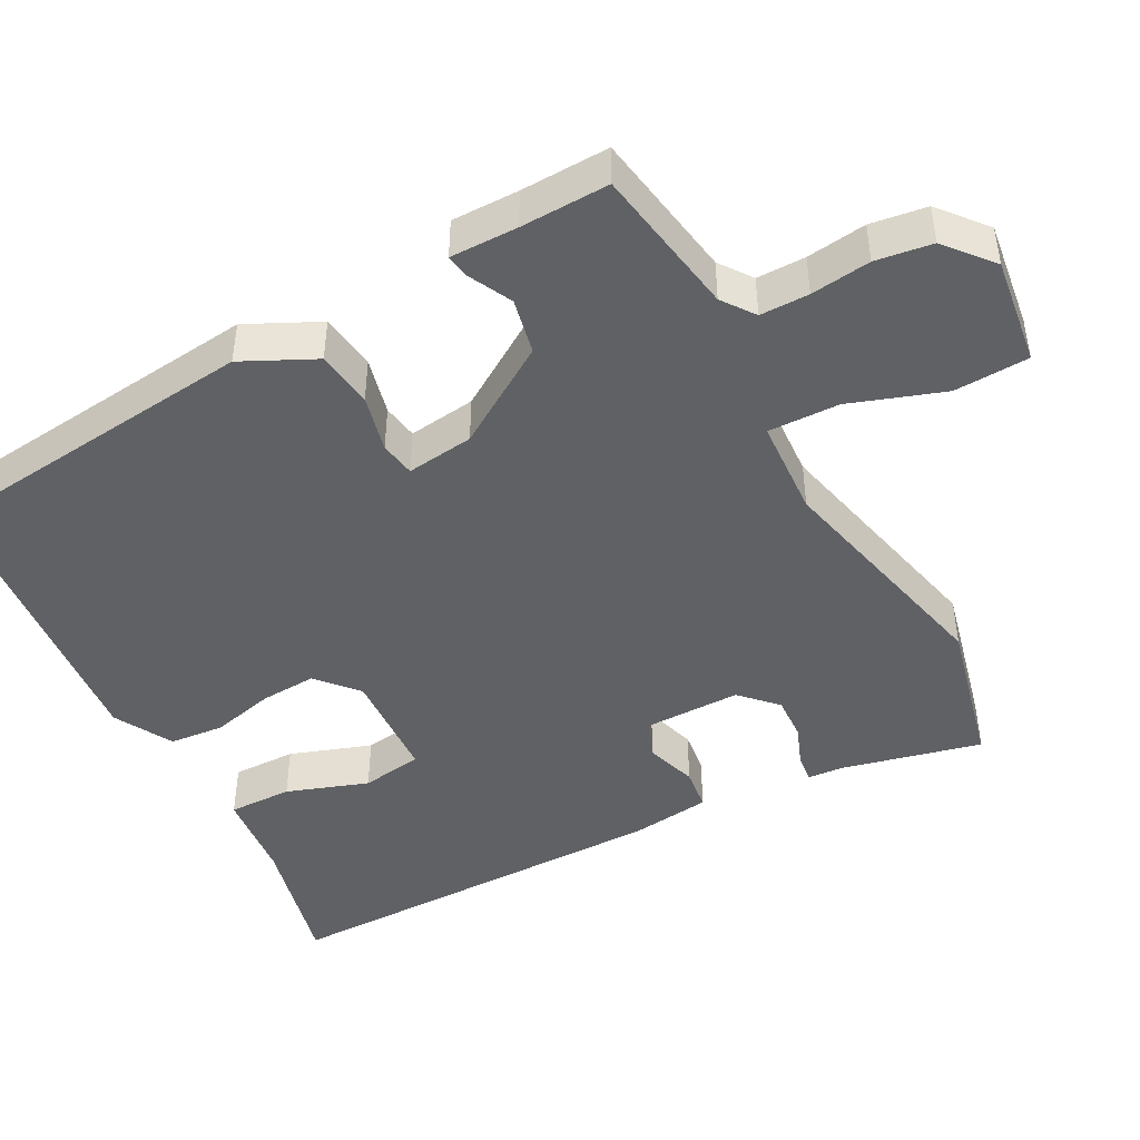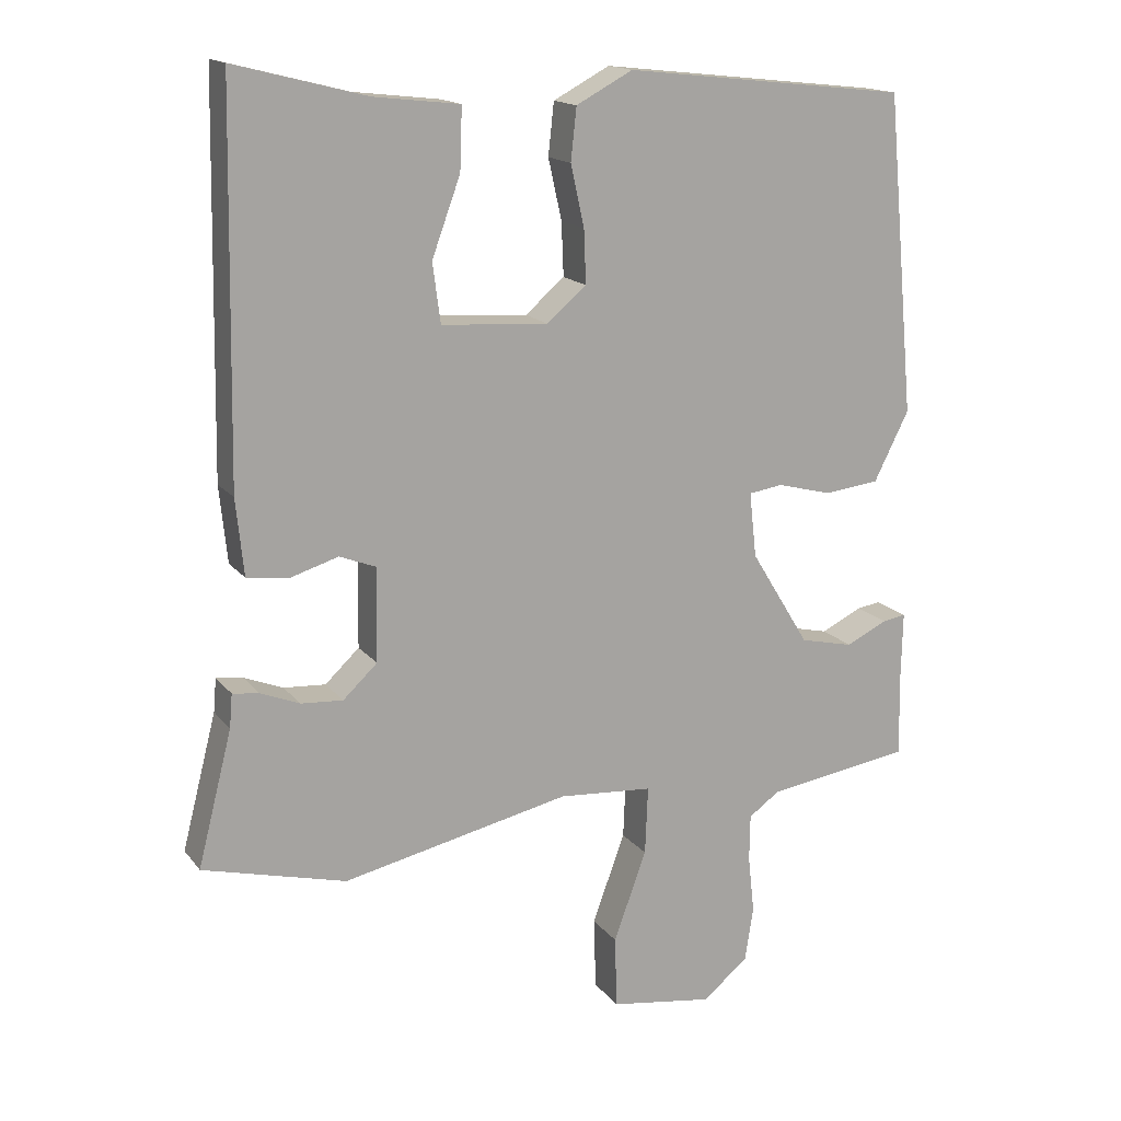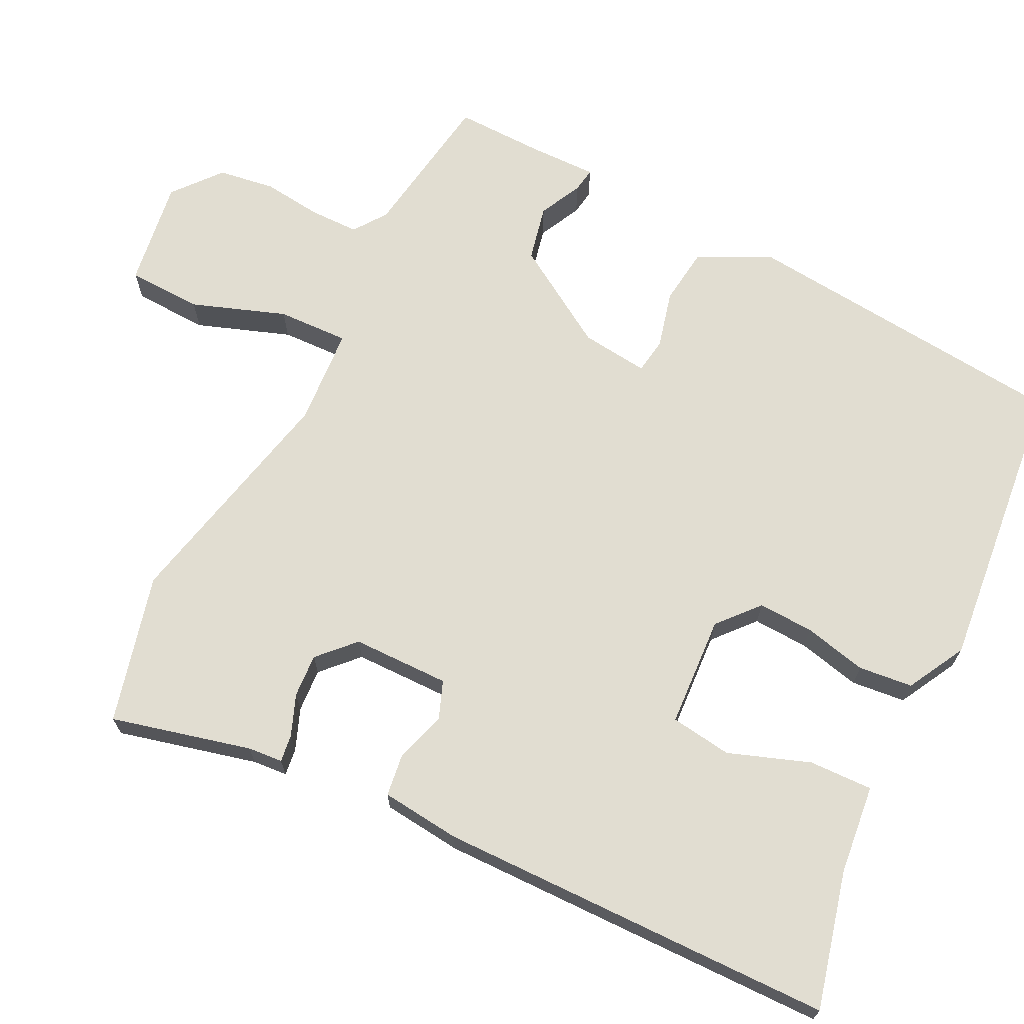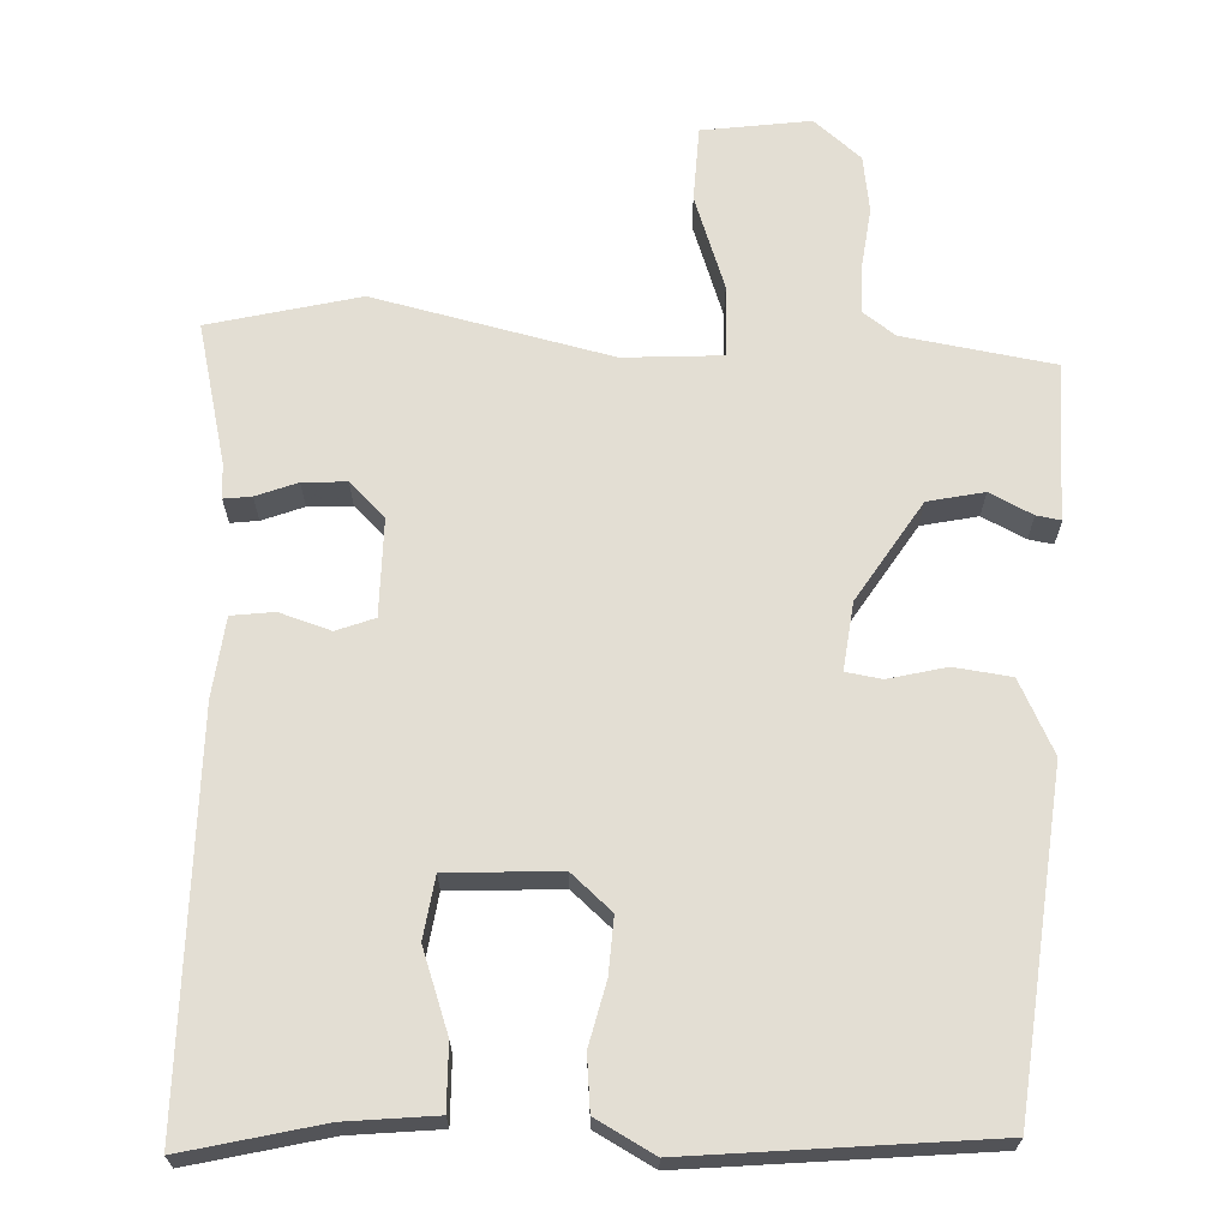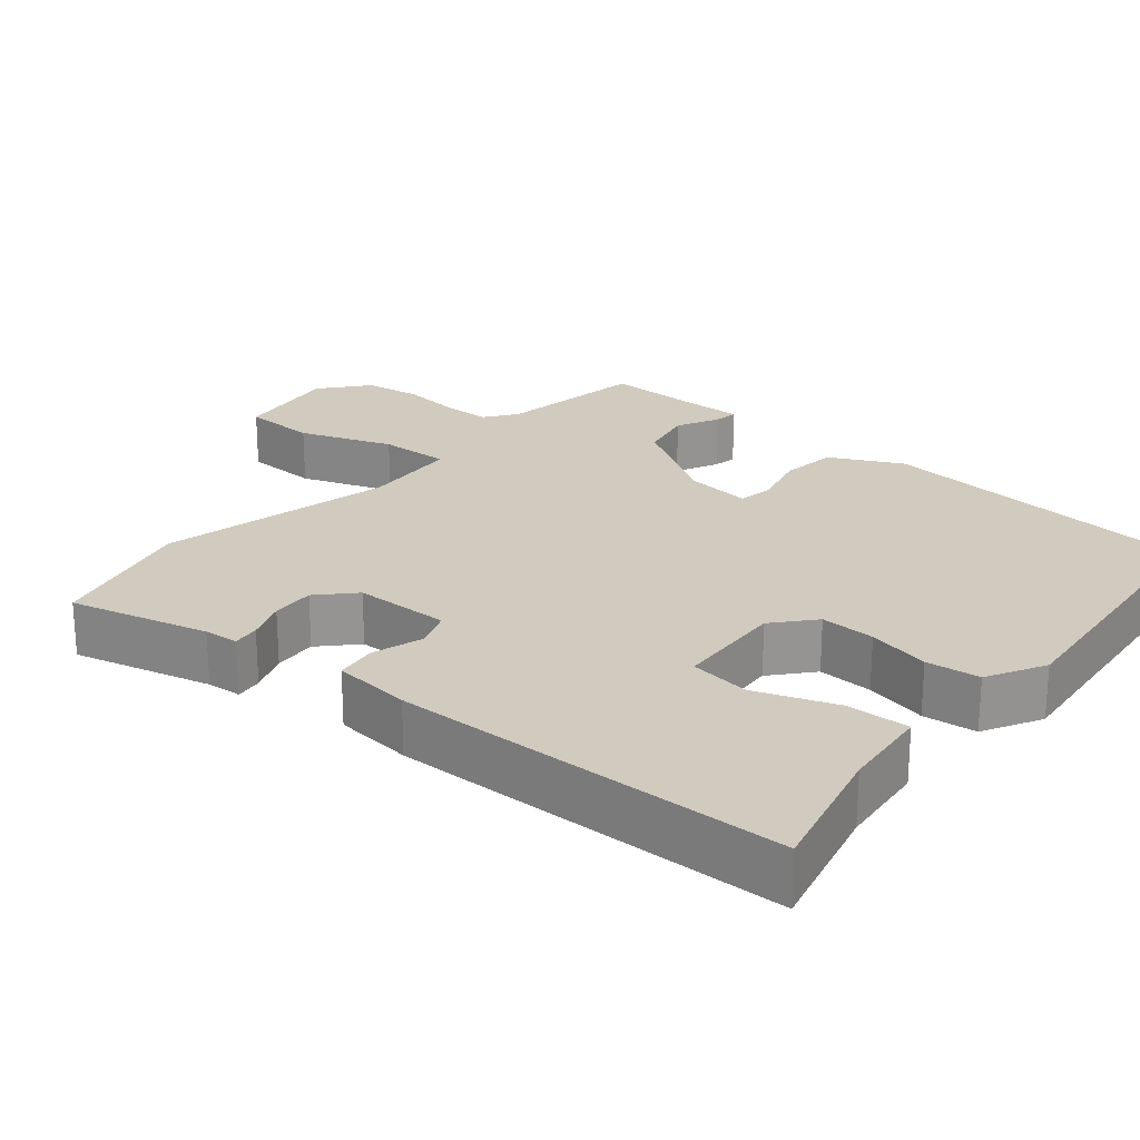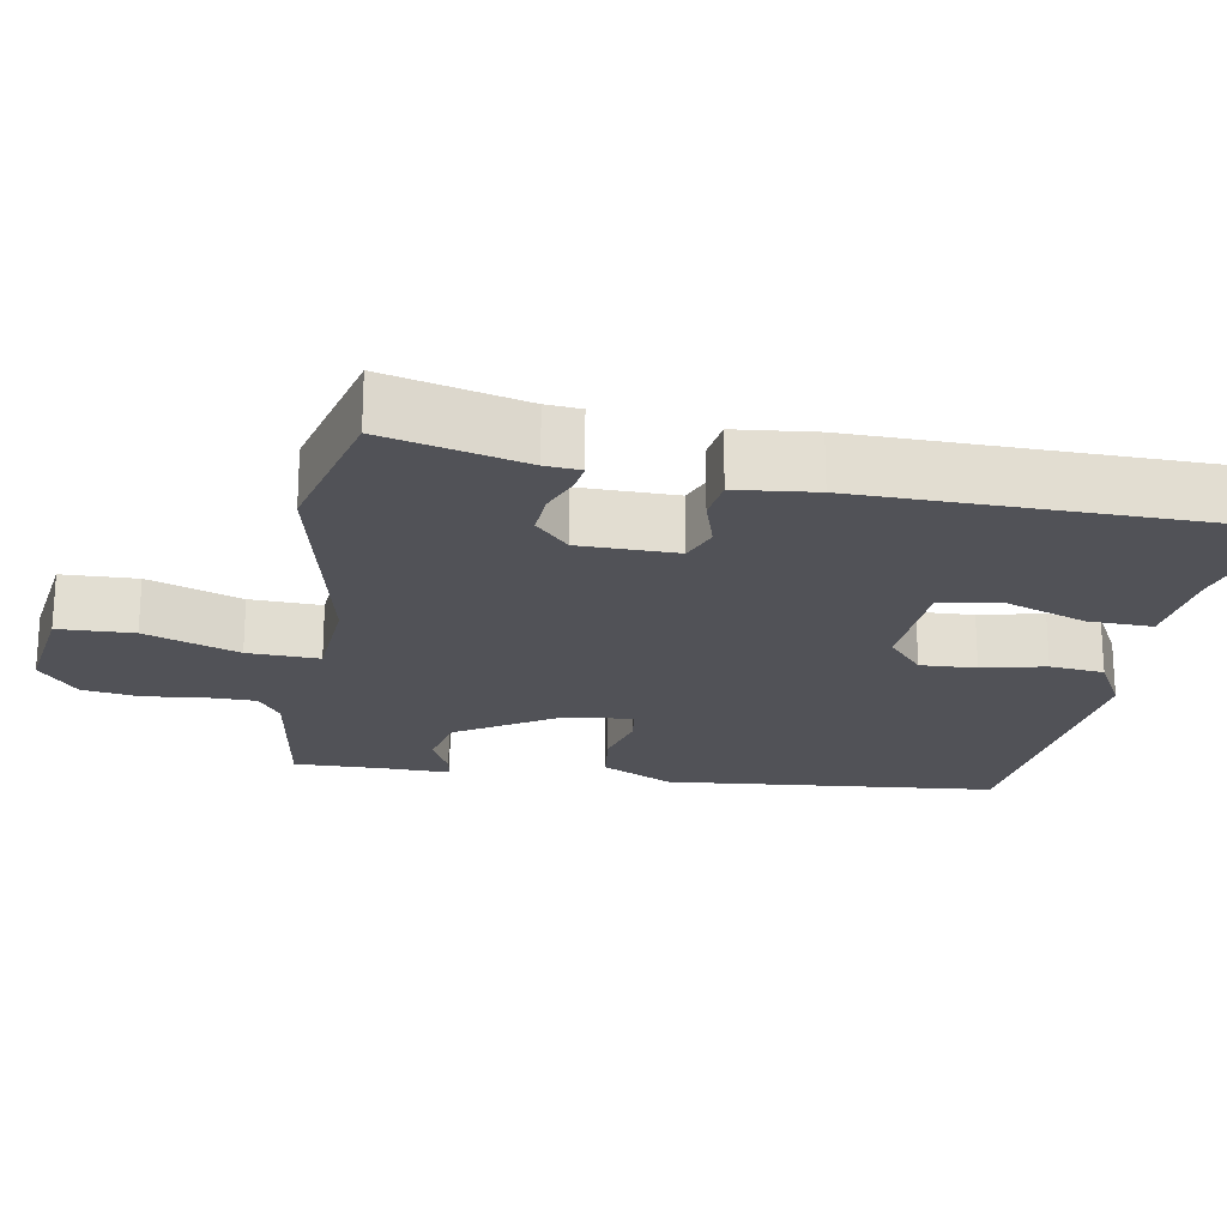
<metadata>
{"format":"obj","ext":"obj","renderer":"f3d","projection":"perspective","resolution":1024,"background":"white","views":[{"elev":-45.7,"azim":119.0,"up":"+Y"},{"elev":16.0,"azim":-24.7,"up":"+Z"},{"elev":68.7,"azim":-63.2,"up":"+Y"},{"elev":67.2,"azim":3.1,"up":"+Y"},{"elev":23.3,"azim":-49.7,"up":"+Y"},{"elev":-21.5,"azim":-99.6,"up":"+Y"}]}
</metadata>
<code>
v -0.395 0.07 -0.527
v -0.596 0.07 -0.475
v -0.548 0.07 -0.287
v -0.544 0.07 -0.24
v -0.507 0.07 -0.245
v -0.452 0.07 -0.267
v -0.393 0.07 -0.271
v -0.345 0.07 -0.226
v -0.343 0.07 -0.095
v -0.394 0.07 -0.075
v -0.463 0.07 -0.096
v -0.52 0.07 -0.088
v -0.531 0.07 0.019
v -0.521 0.07 0.555
v -0.337 0.07 0.508
v -0.216 0.07 0.494
v -0.219 0.07 0.408
v -0.259 0.07 0.299
v -0.248 0.07 0.216
v -0.098 0.07 0.206
v -0.043 0.07 0.253
v -0.046 0.07 0.328
v -0.065 0.07 0.413
v -0.057 0.07 0.486
v 0.022 0.07 0.528
v 0.42 0.07 0.484
v 0.461 0.07 0.037
v 0.412 0.07 -0.06
v 0.335 0.07 -0.069
v 0.258 0.07 -0.049
v 0.21 0.07 -0.056
v 0.22 0.07 -0.147
v 0.303 0.07 -0.282
v 0.378 0.07 -0.299
v 0.436 0.07 -0.271
v 0.469 0.07 -0.266
v 0.467 0.07 -0.357
v 0.469 0.07 -0.477
v 0.266 0.07 -0.507
v 0.222 0.07 -0.538
v 0.221 0.07 -0.604
v 0.23 0.07 -0.685
v 0.218 0.07 -0.761
v 0.154 0.07 -0.813
v 0.009 0.07 -0.791
v 0.006 0.07 -0.69
v 0.052 0.07 -0.564
v 0.056 0.07 -0.468
v -0.076 0.07 -0.458
v -0.395 0 -0.527
v -0.596 0 -0.475
v -0.548 0 -0.287
v -0.544 0 -0.24
v -0.507 0 -0.245
v -0.452 0 -0.267
v -0.393 0 -0.271
v -0.345 0 -0.226
v -0.343 0 -0.095
v -0.394 0 -0.075
v -0.463 0 -0.096
v -0.52 0 -0.088
v -0.531 0 0.019
v -0.521 0 0.555
v -0.337 0 0.508
v -0.216 0 0.494
v -0.219 0 0.408
v -0.259 0 0.299
v -0.248 0 0.216
v -0.098 0 0.206
v -0.043 0 0.253
v -0.046 0 0.328
v -0.065 0 0.413
v -0.057 0 0.486
v 0.022 0 0.528
v 0.42 0 0.484
v 0.461 0 0.037
v 0.412 0 -0.06
v 0.335 0 -0.069
v 0.258 0 -0.049
v 0.21 0 -0.056
v 0.22 0 -0.147
v 0.303 0 -0.282
v 0.378 0 -0.299
v 0.436 0 -0.271
v 0.469 0 -0.266
v 0.467 0 -0.357
v 0.469 0 -0.477
v 0.266 0 -0.507
v 0.222 0 -0.538
v 0.221 0 -0.604
v 0.23 0 -0.685
v 0.218 0 -0.761
v 0.154 0 -0.813
v 0.009 0 -0.791
v 0.006 0 -0.69
v 0.052 0 -0.564
v 0.056 0 -0.468
v -0.076 0 -0.458
f 44 45 46 47
f 44 47 48
f 41 42 43 44
f 40 41 44 48
f 39 40 48
f 37 38 39 48
f 34 35 36 37
f 33 34 37 48
f 32 33 48 49
f 27 28 29 30
f 27 30 31
f 26 27 31
f 25 26 31
f 22 23 24 25
f 21 22 25 31
f 20 21 31 32
f 15 16 17 18
f 15 18 19
f 14 15 19
f 13 14 19
f 10 11 12 13
f 9 10 13 19
f 8 9 19 20
f 3 4 5 6
f 3 6 7
f 2 3 7
f 1 2 7 8
f 20 32 49
f 1 8 20 49
f 96 95 94 93
f 97 96 93
f 93 92 91 90
f 97 93 90 89
f 97 89 88
f 97 88 87 86
f 86 85 84 83
f 97 86 83 82
f 98 97 82 81
f 79 78 77 76
f 80 79 76
f 80 76 75
f 80 75 74
f 74 73 72 71
f 80 74 71 70
f 81 80 70 69
f 67 66 65 64
f 68 67 64
f 68 64 63
f 68 63 62
f 62 61 60 59
f 68 62 59 58
f 69 68 58 57
f 55 54 53 52
f 56 55 52
f 56 52 51
f 57 56 51 50
f 98 81 69
f 98 69 57 50
f 1 50 51 2
f 2 51 52 3
f 3 52 53 4
f 4 53 54 5
f 5 54 55 6
f 6 55 56 7
f 7 56 57 8
f 8 57 58 9
f 9 58 59 10
f 10 59 60 11
f 11 60 61 12
f 12 61 62 13
f 13 62 63 14
f 14 63 64 15
f 15 64 65 16
f 16 65 66 17
f 17 66 67 18
f 18 67 68 19
f 19 68 69 20
f 20 69 70 21
f 21 70 71 22
f 22 71 72 23
f 23 72 73 24
f 24 73 74 25
f 25 74 75 26
f 26 75 76 27
f 27 76 77 28
f 28 77 78 29
f 29 78 79 30
f 30 79 80 31
f 31 80 81 32
f 32 81 82 33
f 33 82 83 34
f 34 83 84 35
f 35 84 85 36
f 36 85 86 37
f 37 86 87 38
f 38 87 88 39
f 39 88 89 40
f 40 89 90 41
f 41 90 91 42
f 42 91 92 43
f 43 92 93 44
f 44 93 94 45
f 45 94 95 46
f 46 95 96 47
f 47 96 97 48
f 48 97 98 49
f 49 98 50 1

</code>
